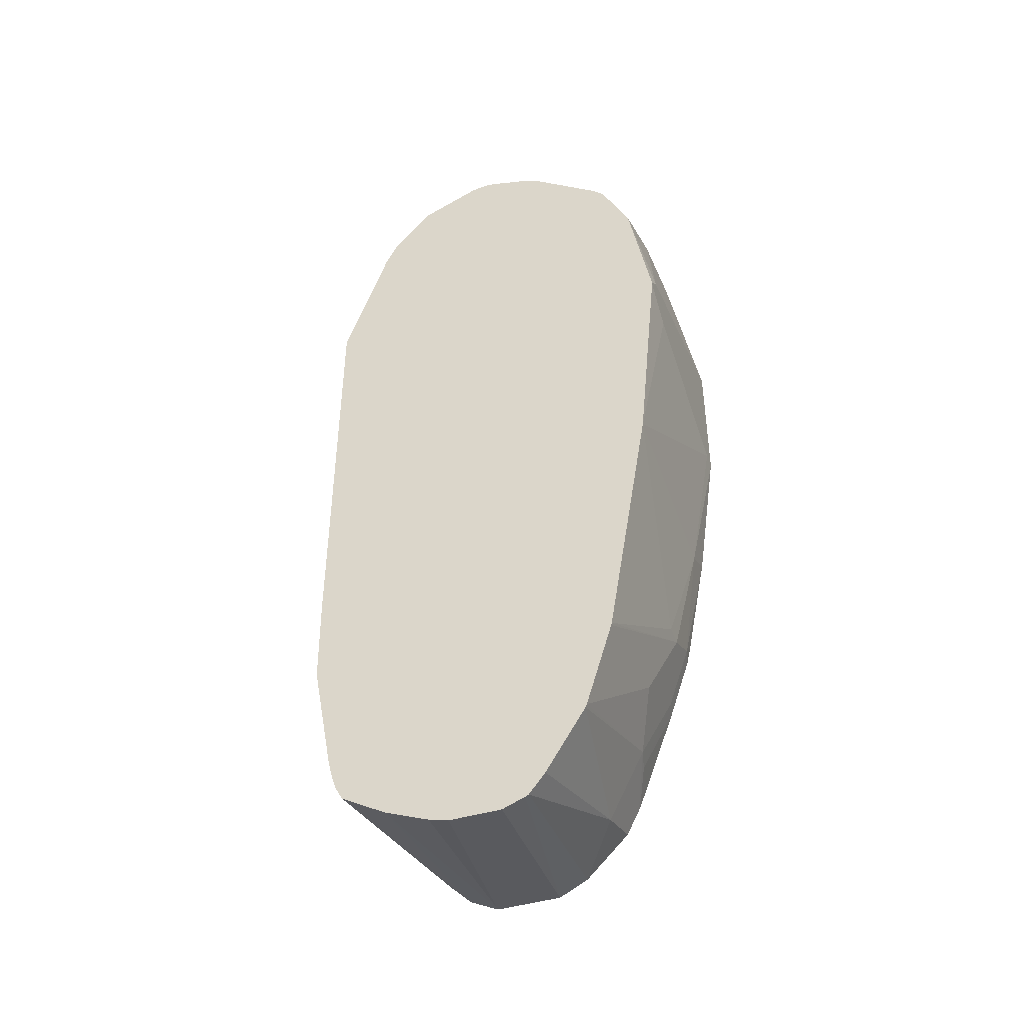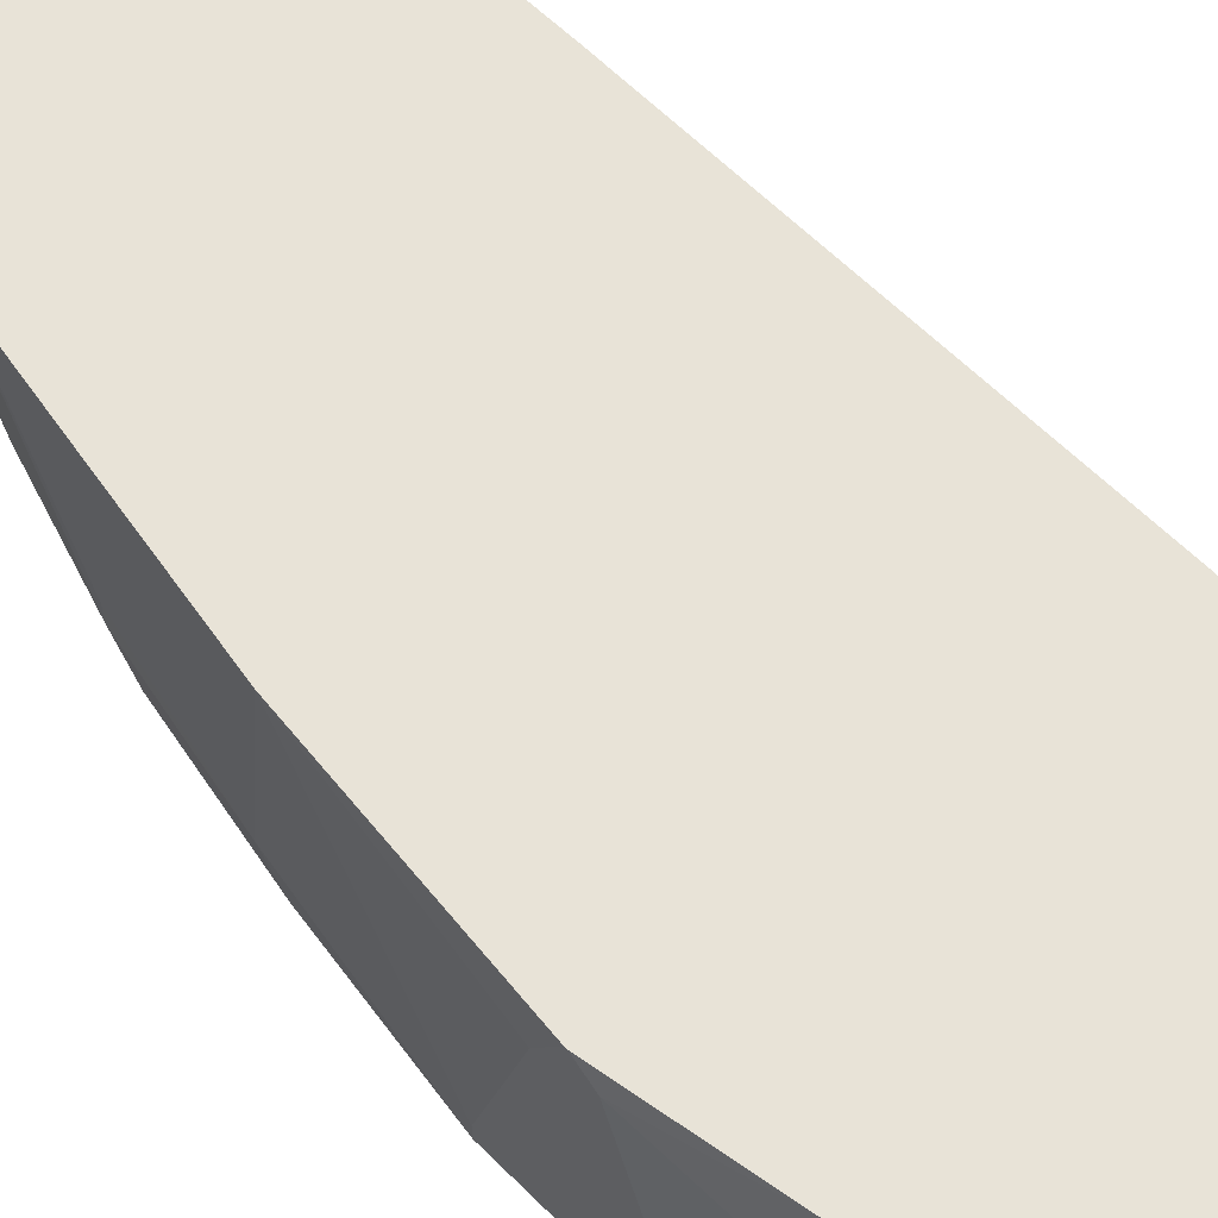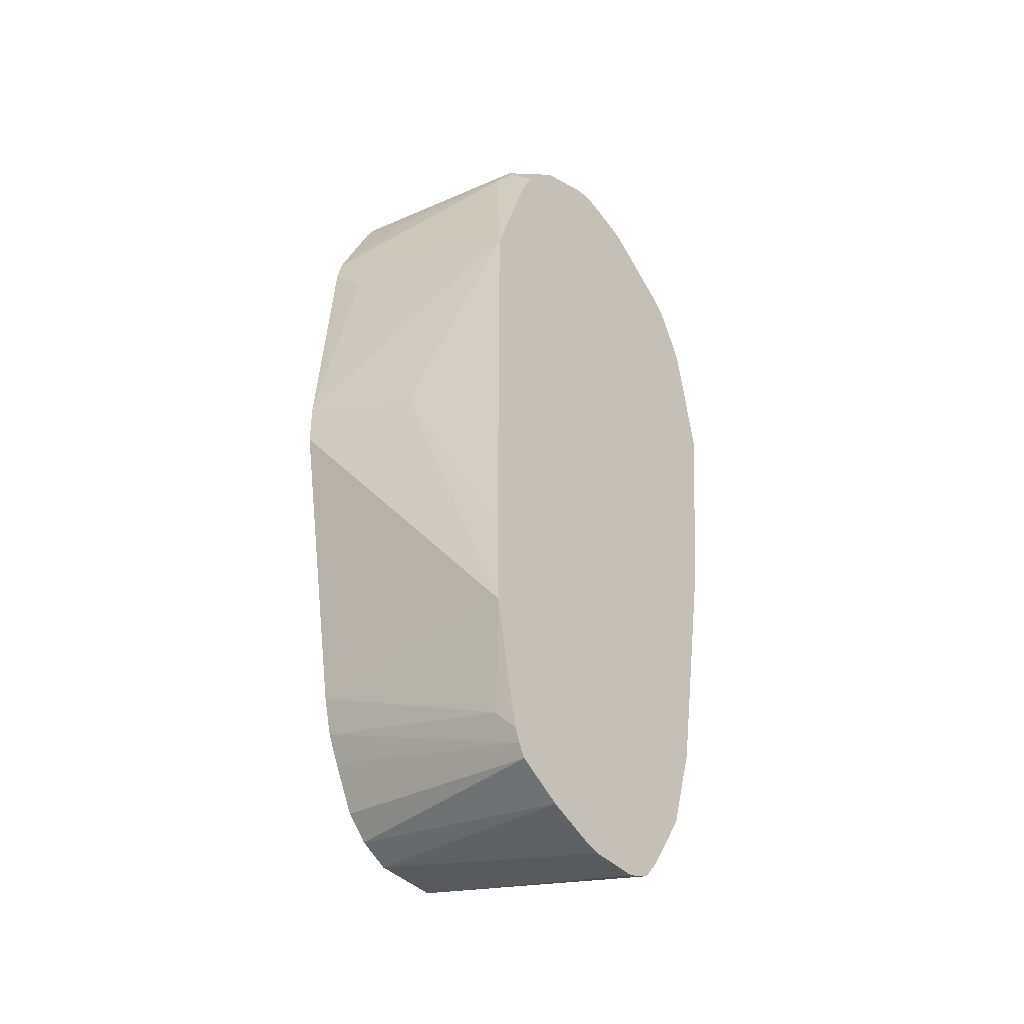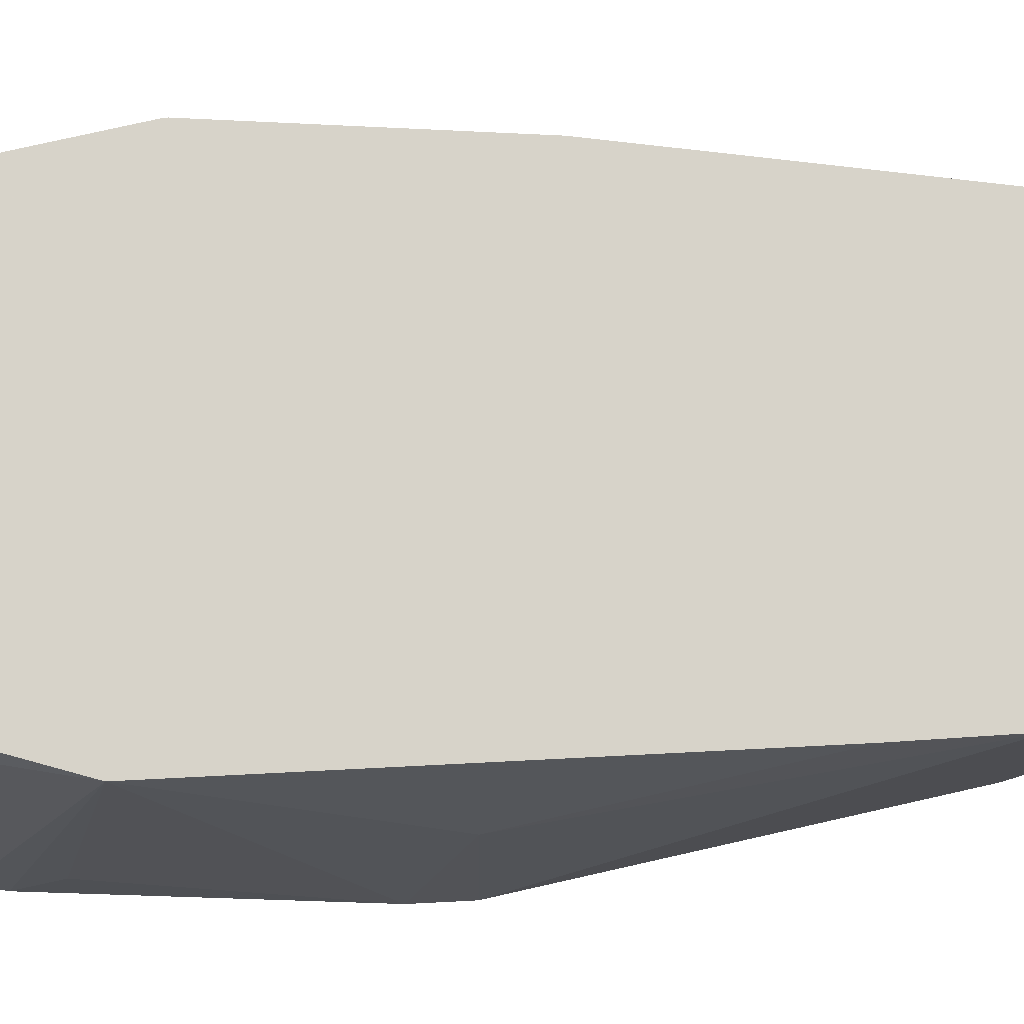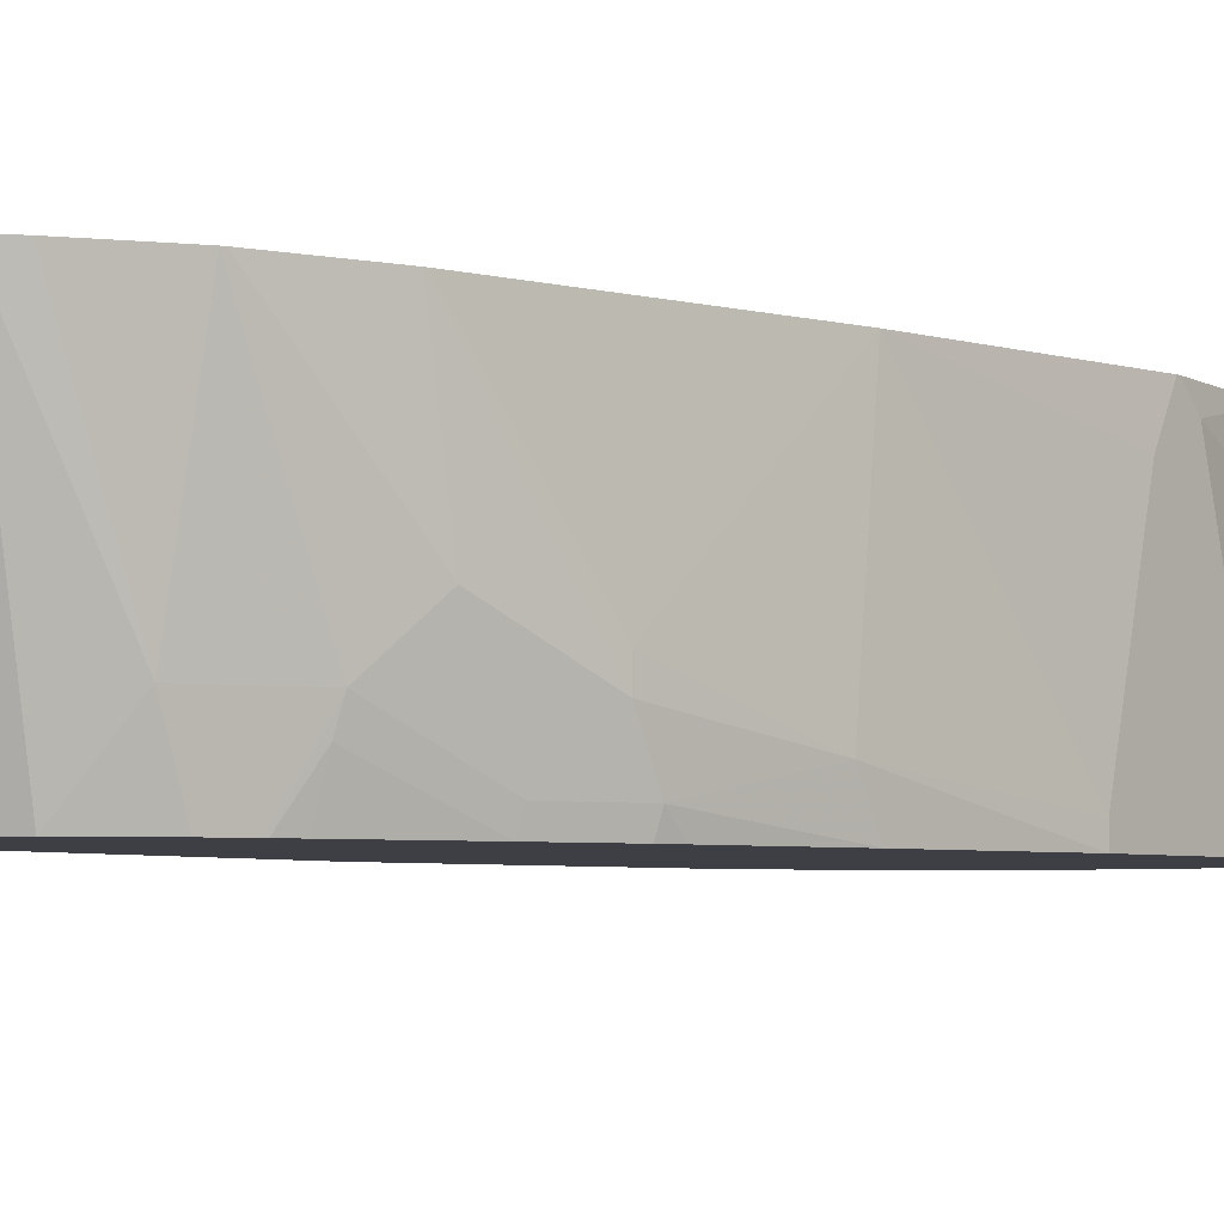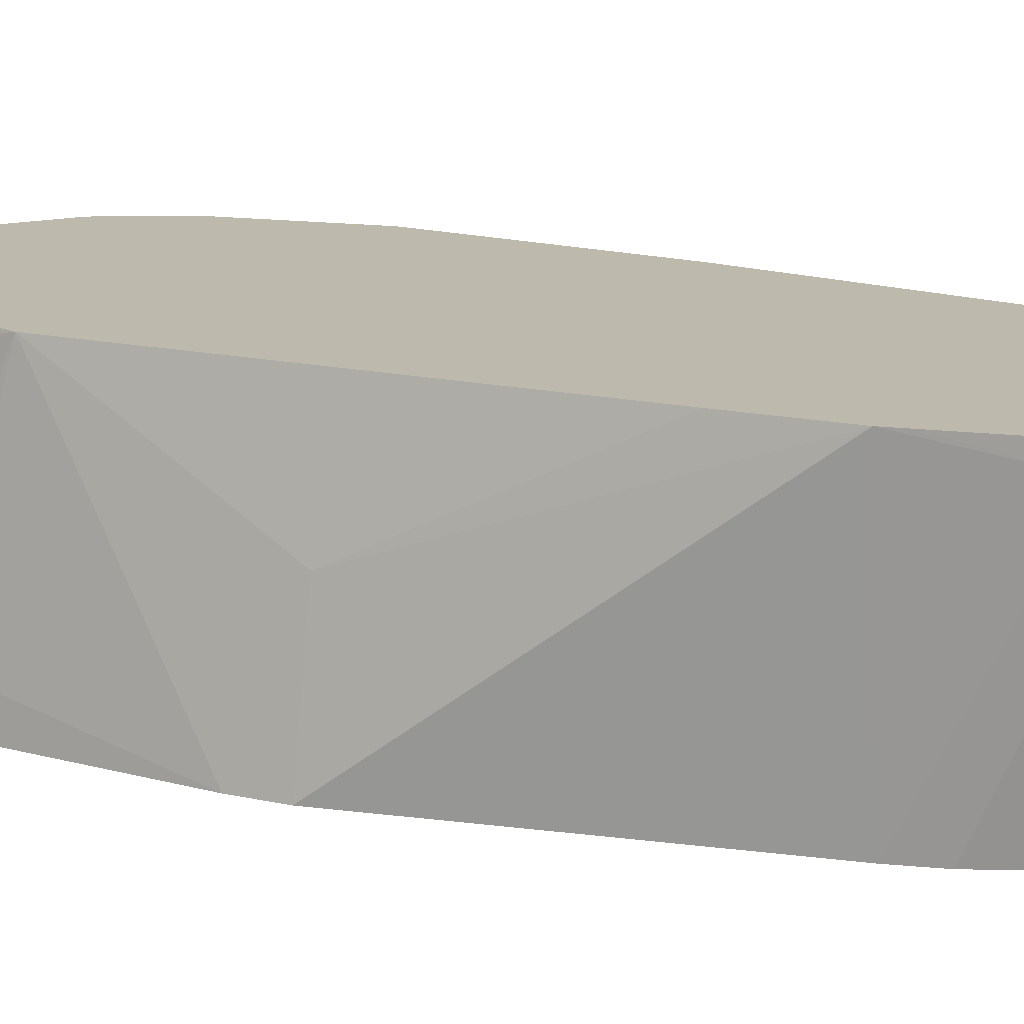
<metadata>
{"format":"obj","ext":"obj","renderer":"f3d","projection":"perspective","resolution":1024,"background":"white","views":[{"elev":-44.1,"azim":-160.6,"up":"+Z"},{"elev":62.1,"azim":-44.7,"up":"+Y"},{"elev":-40.5,"azim":129.1,"up":"+Z"},{"elev":76.1,"azim":87.1,"up":"+Y"},{"elev":-4.4,"azim":-141.5,"up":"+Y"},{"elev":15.1,"azim":116.0,"up":"+Y"}]}
</metadata>
<code>
v -0.1215 -0.1004 -0.05592
v -0.1215 0.06945 -0.1042
v -0.1215 -0.1004 -0.1737
v -0.1042 -0.1004 0.03472
v -0.1042 -0.05207 0.03472
v -0.1042 0.01735 0.01731
v -0.1038 0.08482 -0.0178
v -0.1215 0.08482 -0.1196
v -0.1215 -0.0868 -0.1737
v -0.1042 -0.06944 -0.3125
v -0.1042 -0.1004 -0.2951
v -0.1003 -0.1004 0.05016
v -0.09971 -0.1004 0.05159
v -0.09653 -0.1004 0.0586
v -0.09836 -0.04629 0.04624
v -0.09836 0.02314 0.02891
v -0.09447 0.08482 0.001941
v -0.1215 0.08482 -0.1216
v -0.1215 0.05208 -0.139
v -0.1042 0.08482 -0.2961
v -0.0868 -0.03472 -0.4167
v -0.0868 -0.05207 -0.4167
v -0.0868 -0.0868 -0.3993
v -0.0868 -0.1004 -0.3858
v -0.09547 -0.1004 0.06071
v -0.09547 -0.09982 0.06071
v -0.08102 -0.02892 0.06365
v -0.07521 0.02894 0.05785
v -0.08102 0.08482 0.02891
v -0.08581 0.08482 0.01935
v -0.06365 0.05787 0.06365
v -0.0868 0.08482 -0.3993
v -0.06943 0.08482 -0.5015
v -0.06943 -0.0868 -0.4514
v -0.06895 0.08482 -0.5037
v -0.06943 -0.01736 -0.4861
v -0.0834 -0.1004 -0.401
v -0.06606 -0.1004 -0.4531
v -0.09441 -0.1004 0.06177
v -0.08584 -0.1004 0.06847
v -0.02962 -0.1004 0.09906
v -0.07251 0.08482 0.03773
v -0.06076 0.0651 0.06071
v 0.005244 -0.1004 0.1159
v -0.01736 0.07161 0.08241
v -0.02603 0.07378 0.07812
v -0.0137 0.08482 0.08151
v -0.05206 -0.05207 -0.5208
v -0.04773 -0.06944 -0.523
v -0.04773 0.08482 -0.5731
v -0.0398 -0.1004 -0.5246
v 0.009738 -0.1004 0.1177
v -0.002269 0.08482 0.08618
v -0.04673 0.08482 -0.5756
v -0.04051 -0.05207 -0.544
v -0.03344 -0.1004 -0.5408
v -0.03469 -0.1004 -0.5382
v 0.01738 -0.1004 0.1196
v 0.03475 0.08101 0.09838
v 0.02605 0.08246 0.09544
v 0.02807 0.08482 0.09477
v -0.01537 0.08482 -0.626
v -0.02314 -0.05207 -0.5787
v -0.02314 -0.1004 -0.5613
v 0.03857 -0.1004 0.1196
v 0.04338 0.07811 0.09981
v 0.03475 0.08482 0.09642
v -0.002654 0.08482 -0.642
v 0.0116 -0.1004 -0.5961
v -0.005768 -0.1004 -0.5787
v 0.04746 -0.1004 0.1183
v 0.05009 0.08482 0.09477
v 0.1042 -0.1004 0.1086
v 0.1067 -0.1004 0.108
v 0.08679 0.06945 0.08678
v 0.09549 0.07811 0.08241
v 1.054e-05 0.08482 -0.6434
v 0.01414 -0.1004 -0.5974
v 0.09883 0.08482 0.07405
v 0.1427 -0.1004 0.08851
v 0.1302 -0.02604 0.08241
v 0.1302 0.06077 0.06508
v 0.01738 0.08482 -0.6501
v 0.03475 -0.1004 -0.6077
v 0.02569 -0.1004 -0.6032
v 0.1264 0.08482 0.04195
v 0.1492 -0.1004 0.08166
v 0.1476 -0.09549 0.08241
v 0.1331 0.05208 0.06365
v 0.1389 0.05208 0.05205
v 0.1331 0.06365 0.05785
v 0.128 0.08482 0.04014
v 0.05777 0.08482 -0.6501
v 0.08679 -0.1004 -0.6077
v 0.1508 -0.1004 0.07894
v 0.1447 -0.05207 0.07518
v 0.1505 -0.05207 0.06365
v 0.1562 -0.05207 0.05205
v 0.1847 -0.1004 0.003071
v 0.1866 -0.1004 -0.001675
v 0.1736 0.08482 -0.08682
v 0.1384 0.08482 0.01957
v 0.1333 0.08482 0.02982
v 0.07305 0.08482 -0.646
v 0.1074 0.08482 -0.6319
v 0.09838 -0.1004 -0.6019
v 0.1553 -0.1004 0.0699
v 0.191 -0.1004 -0.02119
v 0.191 -0.0868 -0.03475
v 0.191 -0.06944 -0.05216
v 0.2064 -0.1004 -0.2065
v 0.191 -1.212e-05 -0.2431
v 0.1736 0.08482 -0.4146
v 0.1425 0.08482 -0.6113
v 0.1099 -0.1004 -0.5961
v 0.2064 -0.1004 -0.2412
v 0.1726 0.08482 -0.4861
v 0.1482 0.08482 -0.601
v 0.1273 -0.1004 -0.5787
v 0.163 -0.1004 -0.4899
v 0.1562 0.06945 -0.5729
v 0.1696 0.08482 -0.502
v 0.152 0.08482 -0.5903
v 0.1555 -0.1004 -0.5201
v 0.1457 -0.1004 -0.542
v 0.1447 -0.1004 -0.544
v 0.1624 -0.1004 -0.4923
v 0.1562 0.08482 -0.5729
f 1 2 8
f 52 59 60
f 52 60 53
f 53 60 61
f 54 62 63
f 54 63 55
f 55 63 56
f 56 63 64
f 58 65 66
f 58 66 59
f 59 66 67
f 59 67 61
f 59 61 60
f 62 68 63
f 63 68 69
f 63 69 70
f 63 70 64
f 65 71 66
f 66 72 67
f 66 71 73
f 66 73 74
f 66 74 75
f 66 76 72
f 68 77 69
f 69 77 78
f 72 76 79
f 74 80 81
f 74 81 76
f 52 58 59
f 49 57 51
f 48 57 49
f 48 56 57
f 23 38 37
f 25 39 26
f 26 39 27
f 27 31 28
f 27 39 40
f 27 40 41
f 27 41 31
f 29 31 42
f 31 43 42
f 31 41 44
f 31 44 45
f 31 45 46
f 31 46 47
f 74 76 75
f 31 47 43
f 34 48 49
f 34 49 38
f 35 50 36
f 36 50 48
f 38 49 51
f 42 43 47
f 44 52 45
f 45 53 47
f 45 47 46
f 45 52 53
f 48 50 54
f 48 54 55
f 48 55 56
f 34 36 48
f 76 81 82
f 76 82 79
f 77 83 84
f 98 107 99
f 100 108 101
f 101 108 109
f 101 109 110
f 101 110 111
f 101 111 112
f 101 112 113
f 105 114 115
f 105 115 106
f 108 111 109
f 109 111 110
f 111 116 112
f 112 116 117
f 97 107 98
f 112 117 113
f 114 119 115
f 116 120 117
f 117 120 121
f 117 121 122
f 118 123 124
f 118 124 125
f 118 125 126
f 118 126 119
f 120 127 121
f 121 128 122
f 121 127 124
f 121 124 123
f 121 123 128
f 114 118 119
f 23 34 38
f 95 97 96
f 94 105 106
f 77 84 85
f 77 85 78
f 79 82 86
f 80 87 88
f 80 88 82
f 80 82 81
f 82 89 90
f 82 90 91
f 82 91 92
f 82 92 86
f 82 88 87
f 82 87 89
f 83 93 94
f 95 107 97
f 83 94 84
f 87 96 89
f 89 97 90
f 89 96 97
f 90 97 98
f 90 98 99
f 90 99 100
f 90 100 101
f 90 101 91
f 91 101 102
f 91 102 103
f 91 103 92
f 93 104 94
f 94 104 105
f 87 95 96
f 23 37 24
f 66 75 76
f 22 35 36
f 1 107 95
f 1 95 87
f 1 87 80
f 1 80 74
f 1 74 73
f 1 73 71
f 1 71 65
f 1 65 58
f 1 58 52
f 1 52 44
f 1 44 41
f 1 41 40
f 1 40 39
f 1 99 107
f 1 39 25
f 1 14 13
f 1 13 12
f 1 12 4
f 1 4 5
f 1 5 6
f 1 6 2
f 2 6 7
f 2 7 8
f 3 9 10
f 3 10 11
f 4 12 5
f 5 12 13
f 5 13 14
f 1 25 14
f 5 14 15
f 1 100 99
f 1 111 108
f 1 8 18
f 1 18 19
f 1 19 9
f 1 9 3
f 1 3 11
f 1 11 24
f 22 36 34
f 1 37 38
f 1 38 51
f 1 51 57
f 1 57 56
f 1 56 64
f 1 64 70
f 1 108 100
f 1 70 69
f 1 78 85
f 1 85 84
f 1 84 94
f 1 94 106
f 1 106 115
f 1 115 119
f 1 119 126
f 1 126 125
f 1 125 124
f 1 124 127
f 1 127 120
f 1 120 116
f 1 116 111
f 1 69 78
f 5 15 16
f 1 24 37
f 6 16 7
f 7 50 35
f 7 35 33
f 7 33 32
f 7 32 20
f 7 20 18
f 7 18 8
f 9 19 20
f 9 20 10
f 10 20 21
f 10 21 22
f 10 22 23
f 10 23 11
f 11 23 24
f 7 54 50
f 14 25 26
f 15 26 27
f 15 27 28
f 15 28 16
f 16 29 30
f 16 30 17
f 16 28 31
f 16 31 29
f 18 20 19
f 20 32 21
f 21 33 22
f 22 34 23
f 22 33 35
f 5 16 6
f 14 26 15
f 7 62 54
f 21 32 33
f 7 77 68
f 7 68 62
f 7 17 30
f 7 29 42
f 7 42 47
f 7 47 53
f 7 53 61
f 7 61 67
f 7 67 72
f 7 72 79
f 7 79 86
f 7 86 92
f 7 92 103
f 7 103 102
f 7 30 29
f 7 101 113
f 7 83 77
f 7 102 101
f 7 93 83
f 7 104 93
f 7 105 104
f 7 114 105
f 7 16 17
f 7 118 114
f 7 117 122
f 7 122 128
f 7 113 117
f 7 123 118
f 7 128 123

</code>
